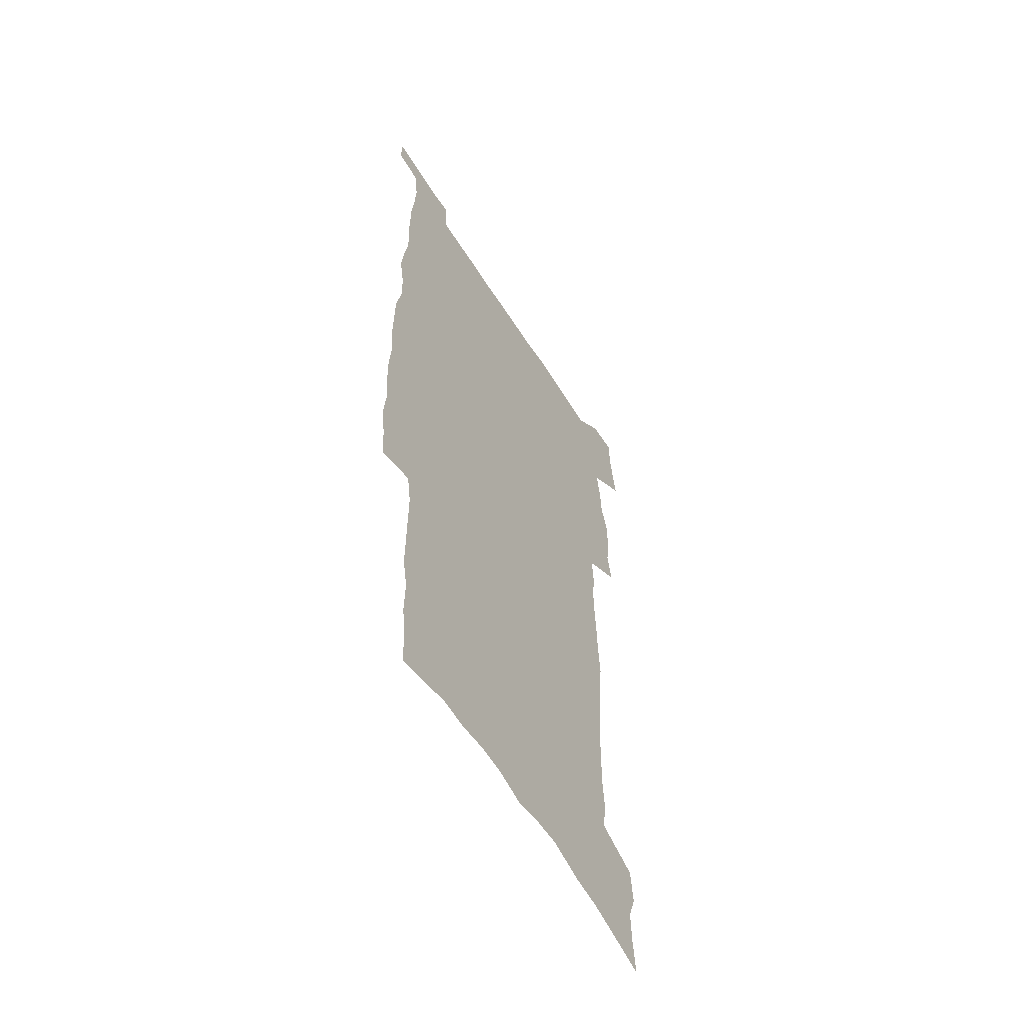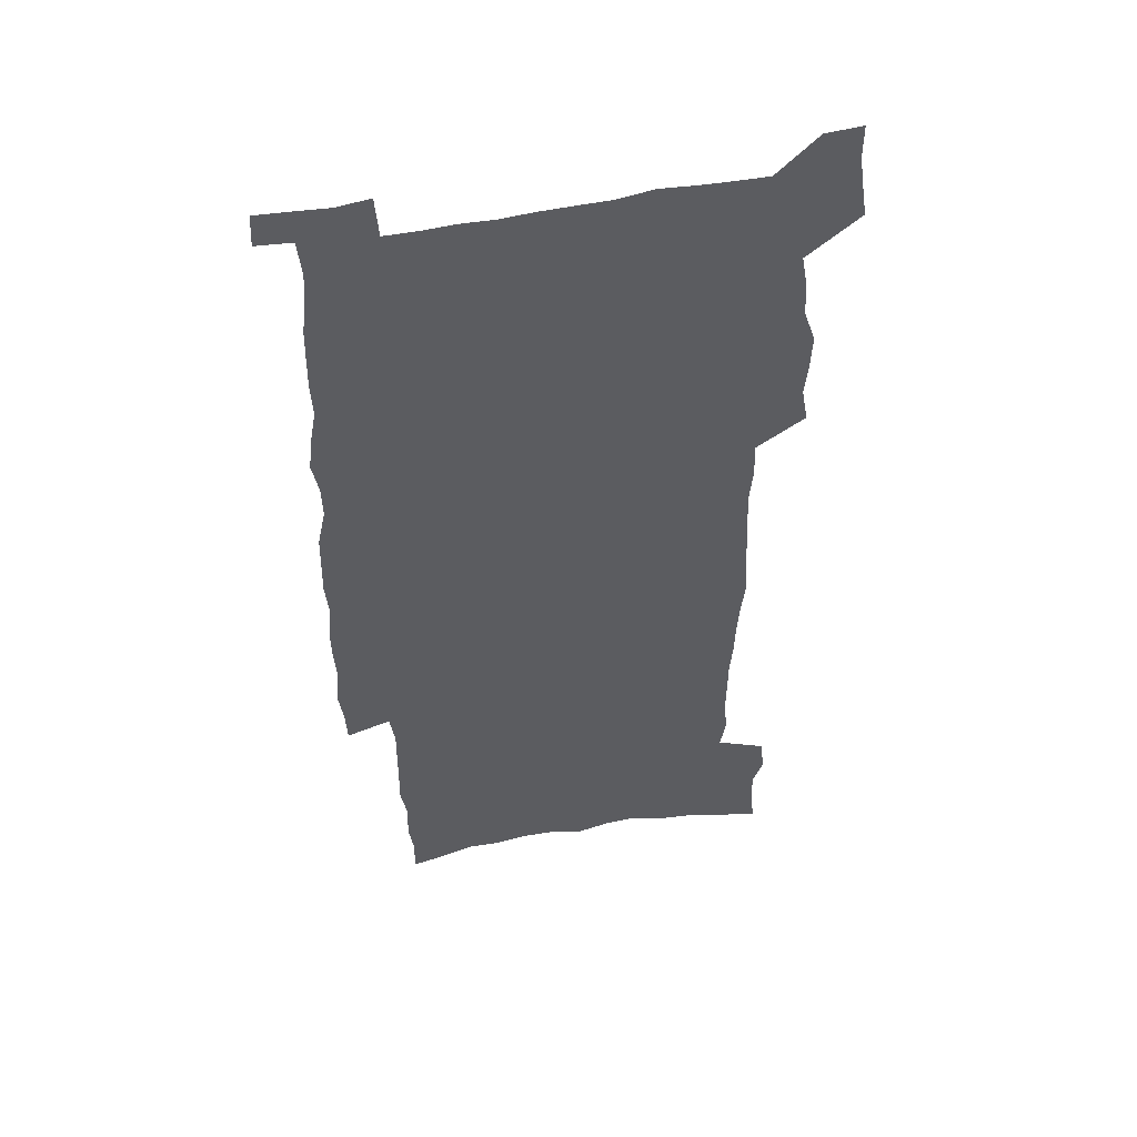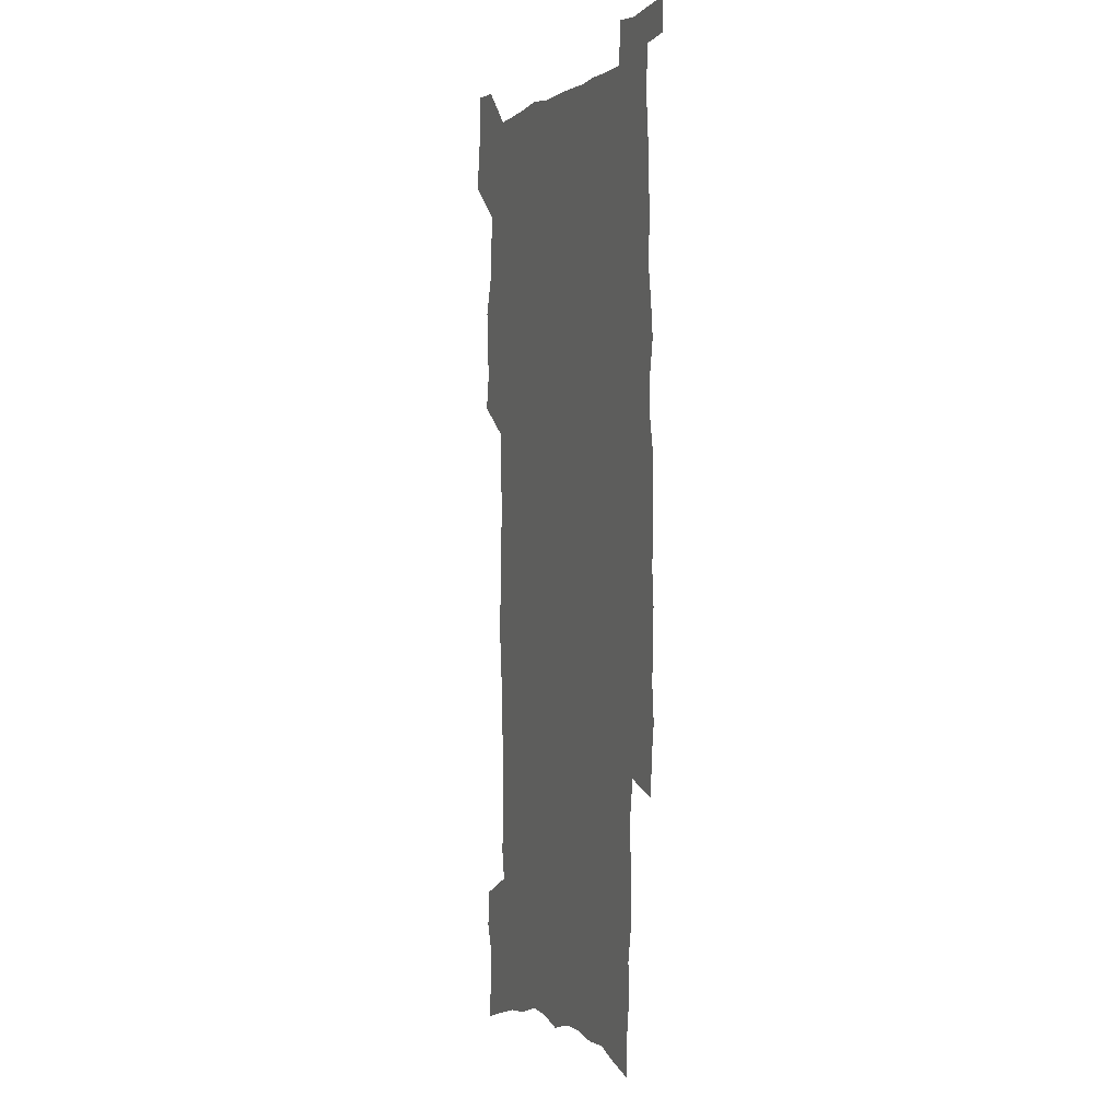
<metadata>
{"format":"obj","ext":"obj","renderer":"f3d","projection":"perspective","resolution":1024,"background":"white","views":[{"elev":-57.8,"azim":121.6,"up":"+Y"},{"elev":50.0,"azim":167.5,"up":"+Y"},{"elev":1.1,"azim":69.6,"up":"+Y"}]}
</metadata>
<code>
v 442.8 555.7 0
v 445.1 570.3 0
v 447.2 584.7 0
v 447.1 599.6 0
v 460.9 148.5 0
v 462.6 165.3 0
v 463.1 180.8 0
v 458.6 193.1 0
v 460.2 209.6 0
v 457 446.5 0
v 459.8 462.3 0
v 458.3 477.4 0
v 457.6 492.5 0
v 462.8 508.2 0
v 463.4 523 0
v 466.1 537.8 0
v 464.4 553.4 0
v 464.9 568.2 0
v 464.8 583.1 0
v 463.5 598.6 0
v 478 153.9 0
v 480.5 171.6 0
v 482.8 188.5 0
v 478.8 200.7 0
v 482.5 219.5 0
v 480.1 233.1 0
v 481.5 249.6 0
v 481.3 264.8 0
v 481.2 280.2 0
v 479.8 294.8 0
v 479.3 310 0
v 478.2 324.9 0
v 476.4 339.7 0
v 477.6 355.7 0
v 478.1 371.5 0
v 478.9 387.1 0
v 479.2 402.5 0
v 477.8 417.3 0
v 478.6 432.7 0
v 476.8 447.7 0
v 478.8 463.1 0
v 476.6 478.1 0
v 479.9 493.2 0
v 481 507.9 0
v 480.2 522.5 0
v 483.4 537 0
v 481.9 552.2 0
v 481.2 567.3 0
v 481.6 581.8 0
v 494.5 158.7 0
v 496.2 176.1 0
v 495.7 190.4 0
v 496.6 206.6 0
v 499 224.3 0
v 496.7 237.7 0
v 499.6 255.2 0
v 499.1 269.9 0
v 499.7 285.5 0
v 499.4 300.2 0
v 497.9 314.5 0
v 497 329.3 0
v 496.8 344.5 0
v 496.2 359.3 0
v 497.4 375.1 0
v 497.7 390 0
v 496.9 404.6 0
v 497 419.4 0
v 496.6 434.2 0
v 495.6 448.9 0
v 496.7 464 0
v 497.5 478.7 0
v 497.1 493.2 0
v 498.7 507.7 0
v 498.6 522.1 0
v 499.2 536.4 0
v 500.1 550.4 0
v 497.9 566.3 0
v 496.5 582.1 0
v 509 160.7 0
v 510.8 178.3 0
v 510.4 193.1 0
v 515.8 215 0
v 515.9 229.5 0
v 515.6 244 0
v 515 258.3 0
v 515.1 273.4 0
v 516.1 289.2 0
v 514.3 302.8 0
v 513.5 317.3 0
v 513.7 332.5 0
v 512 346.6 0
v 512.6 361.7 0
v 514.7 377.9 0
v 514.1 391.9 0
v 513.6 406.2 0
v 512.9 420.5 0
v 513.6 435.4 0
v 513.9 450.1 0
v 513.8 464.6 0
v 514.3 479 0
v 514.1 493.3 0
v 514 507.6 0
v 514.4 521.8 0
v 514.5 536 0
v 514.7 550.2 0
v 513.7 565.2 0
v 511.3 582.7 0
v 525.9 166.2 0
v 526.2 181.8 0
v 528.4 200.7 0
v 530.1 218 0
v 529.6 231.3 0
v 531.6 248.2 0
v 529.8 261 0
v 530.1 276 0
v 530 290.8 0
v 529.4 305.1 0
v 528.2 319 0
v 529.5 335.4 0
v 529.5 349.8 0
v 528.3 363.8 0
v 528.6 378.4 0
v 529.2 393.2 0
v 528.9 407.2 0
v 529.1 421.6 0
v 527.8 435.9 0
v 529 450.8 0
v 529.3 465.1 0
v 529.4 479.2 0
v 529.7 493.3 0
v 529.5 507.5 0
v 529.4 521.5 0
v 530.4 535.3 0
v 529.5 550.1 0
v 528.4 565.6 0
v 526 583.8 0
v 539.6 165.7 0
v 541.6 186.2 0
v 542.4 202.3 0
v 543.1 217.7 0
v 544.2 234.6 0
v 544.4 249.1 0
v 543.9 262.5 0
v 544.3 277.2 0
v 544.4 292.5 0
v 543.8 306.9 0
v 543.4 321.4 0
v 543.4 336.1 0
v 543.5 351 0
v 543.3 365.3 0
v 543.2 379.5 0
v 543.1 393.6 0
v 542.5 407.2 0
v 544.2 422.9 0
v 543.4 436.9 0
v 543.9 451.3 0
v 543.9 465.4 0
v 543 479.5 0
v 544.2 493.7 0
v 544 507.6 0
v 544.9 521.3 0
v 544.2 536.1 0
v 544 550.2 0
v 543.3 565.3 0
v 542.2 581.5 0
v 553.4 163 0
v 555.2 185.2 0
v 555.8 201.7 0
v 556.6 218.8 0
v 557.4 235.2 0
v 557.5 249.4 0
v 558.2 264.2 0
v 557.7 277.1 0
v 558.2 294.6 0
v 557.6 308 0
v 557.4 322.2 0
v 557.4 336.9 0
v 557.3 351.4 0
v 557.3 365.9 0
v 557.3 380.2 0
v 557.5 394.2 0
v 557.8 409 0
v 558 423.2 0
v 558 437.4 0
v 558.3 451.7 0
v 558.5 465.7 0
v 558.1 479.8 0
v 558.7 493.7 0
v 558.4 507.6 0
v 558.6 521.4 0
v 558.6 535.7 0
v 558.3 550.1 0
v 558 564.7 0
v 557 581.5 0
v 568.4 167.3 0
v 569.3 187.2 0
v 570 204.1 0
v 570.4 221.1 0
v 570.6 235 0
v 570.9 251 0
v 571 264.3 0
v 570.9 277.5 0
v 571.3 294.8 0
v 571.6 308.8 0
v 571.4 322.9 0
v 571.4 337.9 0
v 571.3 352.1 0
v 571.1 366.6 0
v 570.9 379.9 0
v 571.9 395.6 0
v 572 409.5 0
v 572.1 423.4 0
v 572.1 437.5 0
v 572.2 451.5 0
v 572.5 466.1 0
v 572.5 479.9 0
v 572.6 493.8 0
v 572.6 507.7 0
v 572.4 521.9 0
v 572.8 535.3 0
v 572.4 550.8 0
v 572.4 565 0
v 571.7 581.3 0
v 582.5 168.2 0
v 582.8 187.2 0
v 583.7 201.9 0
v 583.8 219.2 0
v 584 235.2 0
v 584.5 249.3 0
v 584.3 264.1 0
v 584.5 277.6 0
v 585.6 292.3 0
v 585.2 308.8 0
v 585.2 322.9 0
v 585.2 337.9 0
v 585.2 352.5 0
v 585 367.2 0
v 585.5 381.8 0
v 585.6 395.7 0
v 585.7 410.1 0
v 586.1 423.6 0
v 586.2 437.7 0
v 586.2 451.7 0
v 586.3 465.9 0
v 586.6 480 0
v 586.6 494 0
v 586.6 507.9 0
v 586.6 521.7 0
v 586.7 536.1 0
v 587 549.9 0
v 586.8 564.8 0
v 586.5 580.4 0
v 596.5 166.5 0
v 596.6 184.1 0
v 597.5 200.7 0
v 597.1 219.5 0
v 597.8 233.6 0
v 598.1 248.2 0
v 598.2 263 0
v 598.1 278.9 0
v 599.4 291.6 0
v 598.9 308.4 0
v 599 322.7 0
v 599.3 336.7 0
v 599 352.9 0
v 599 367.4 0
v 599.2 381.5 0
v 599.5 395.6 0
v 600 409.6 0
v 600 423.8 0
v 600.1 437.7 0
v 600.2 451.7 0
v 600.6 465.4 0
v 600.7 480 0
v 600.6 494.1 0
v 600.5 508 0
v 600.7 522.1 0
v 600.8 536 0
v 601.2 550.5 0
v 601.1 564.8 0
v 601 581 0
v 610.3 167.7 0
v 609.8 187 0
v 611.8 199.2 0
v 611.3 216.5 0
v 611.6 231.7 0
v 612.4 246.1 0
v 612.7 261 0
v 612.5 276.7 0
v 613 291.3 0
v 612.4 308.2 0
v 613.2 321.9 0
v 613.1 337.1 0
v 613.6 351.4 0
v 613.3 366.3 0
v 613.6 380.6 0
v 613.8 394.9 0
v 614.1 409.2 0
v 614.5 423.3 0
v 614.3 437.6 0
v 614.8 451.7 0
v 614.2 467.1 0
v 615.2 480.6 0
v 614.7 494.4 0
v 614.9 508.3 0
v 615 522.3 0
v 614.2 535.7 0
v 615.4 551 0
v 615.2 564.6 0
v 615.4 580.4 0
v 624.9 163.7 0
v 624.2 182.3 0
v 625.9 196.3 0
v 625.7 213.3 0
v 625.9 229.1 0
v 627 243.7 0
v 627.1 259.2 0
v 626.9 275.1 0
v 627.4 290.1 0
v 626.5 306.2 0
v 628.1 320.1 0
v 628.2 335 0
v 628.1 350.1 0
v 628.5 364.6 0
v 628.1 379.5 0
v 628.8 393.7 0
v 629.5 408 0
v 630 422.5 0
v 629.5 437.2 0
v 629.3 451.8 0
v 628.1 466.5 0
v 630 480.5 0
v 629.8 494.5 0
v 630.9 508.9 0
v 630.1 522.9 0
v 629.4 537 0
v 629.8 551.3 0
v 629.5 565.4 0
v 629.9 580.5 0
v 631.3 598.8 0
v 639.2 160.8 0
v 639.1 177.7 0
v 641.2 191.8 0
v 640.7 209.5 0
v 643.4 223.4 0
v 643.2 239.4 0
v 643 255.5 0
v 642.9 271.4 0
v 645.2 285.6 0
v 643.9 302.1 0
v 644.4 317.2 0
v 643.4 333 0
v 645 347.3 0
v 644.3 362.6 0
v 645.6 377 0
v 646 391.7 0
v 647 406.3 0
v 645.9 421.5 0
v 646.1 436.3 0
v 645.3 451.3 0
v 645.3 466 0
v 643.9 480.6 0
v 644.6 494.4 0
v 646.3 509.2 0
v 645.1 523.5 0
v 643.7 537.3 0
v 645.4 552 0
v 643.9 566 0
v 644.5 580.9 0
v 645.8 597.1 0
v 664.5 280.1 0
v 665.3 295.7 0
v 667.5 310.4 0
v 665.8 327 0
v 666.9 342.1 0
v 667.2 357.5 0
v 665.7 373.5 0
v 667 388.3 0
v 666.7 403.6 0
v 666.4 418.8 0
v 662.8 435.5 0
v 663.2 450.2 0
v 666 464.7 0
v 664.3 479.8 0
v 661.7 494.8 0
v 662.5 509.5 0
v 662.3 524.1 0
v 661.9 538.6 0
v 660.3 553 0
v 659.3 567.2 0
v 661 583.5 0
v 660.9 598.1 0
v 676.5 584.7 0
v 675.8 599 0
f 16 17 1
f 1 17 2
f 17 18 2
f 2 18 3
f 18 19 3
f 3 19 4
f 19 20 4
f 5 21 6
f 21 22 6
f 6 22 7
f 22 23 7
f 7 23 8
f 23 24 8
f 8 24 9
f 24 25 9
f 39 40 10
f 10 40 11
f 40 41 11
f 11 41 12
f 41 42 12
f 12 42 13
f 42 43 13
f 13 43 14
f 43 44 14
f 14 44 15
f 44 45 15
f 15 45 16
f 45 46 16
f 16 46 17
f 46 47 17
f 17 47 18
f 47 48 18
f 18 48 19
f 48 49 19
f 19 49 20
f 21 50 22
f 50 51 22
f 22 51 23
f 51 52 23
f 23 52 24
f 52 53 24
f 24 53 25
f 53 54 25
f 25 54 26
f 54 55 26
f 26 55 27
f 55 56 27
f 27 56 28
f 56 57 28
f 28 57 29
f 57 58 29
f 29 58 30
f 58 59 30
f 30 59 31
f 59 60 31
f 31 60 32
f 60 61 32
f 32 61 33
f 61 62 33
f 33 62 34
f 62 63 34
f 34 63 35
f 63 64 35
f 35 64 36
f 64 65 36
f 36 65 37
f 65 66 37
f 37 66 38
f 66 67 38
f 38 67 39
f 67 68 39
f 39 68 40
f 68 69 40
f 40 69 41
f 69 70 41
f 41 70 42
f 70 71 42
f 42 71 43
f 71 72 43
f 43 72 44
f 72 73 44
f 44 73 45
f 73 74 45
f 45 74 46
f 74 75 46
f 46 75 47
f 75 76 47
f 47 76 48
f 76 77 48
f 48 77 49
f 77 78 49
f 50 79 51
f 79 80 51
f 51 80 52
f 80 81 52
f 52 81 53
f 81 82 53
f 53 82 54
f 82 83 54
f 54 83 55
f 83 84 55
f 55 84 56
f 84 85 56
f 56 85 57
f 85 86 57
f 57 86 58
f 86 87 58
f 58 87 59
f 87 88 59
f 59 88 60
f 88 89 60
f 60 89 61
f 89 90 61
f 61 90 62
f 90 91 62
f 62 91 63
f 91 92 63
f 63 92 64
f 92 93 64
f 64 93 65
f 93 94 65
f 65 94 66
f 94 95 66
f 66 95 67
f 95 96 67
f 67 96 68
f 96 97 68
f 68 97 69
f 97 98 69
f 69 98 70
f 98 99 70
f 70 99 71
f 99 100 71
f 71 100 72
f 100 101 72
f 72 101 73
f 101 102 73
f 73 102 74
f 102 103 74
f 74 103 75
f 103 104 75
f 75 104 76
f 104 105 76
f 76 105 77
f 105 106 77
f 77 106 78
f 106 107 78
f 79 108 80
f 108 109 80
f 80 109 81
f 109 110 81
f 81 110 82
f 110 111 82
f 82 111 83
f 111 112 83
f 83 112 84
f 112 113 84
f 84 113 85
f 113 114 85
f 85 114 86
f 114 115 86
f 86 115 87
f 115 116 87
f 87 116 88
f 116 117 88
f 88 117 89
f 117 118 89
f 89 118 90
f 118 119 90
f 90 119 91
f 119 120 91
f 91 120 92
f 120 121 92
f 92 121 93
f 121 122 93
f 93 122 94
f 122 123 94
f 94 123 95
f 123 124 95
f 95 124 96
f 124 125 96
f 96 125 97
f 125 126 97
f 97 126 98
f 126 127 98
f 98 127 99
f 127 128 99
f 99 128 100
f 128 129 100
f 100 129 101
f 129 130 101
f 101 130 102
f 130 131 102
f 102 131 103
f 131 132 103
f 103 132 104
f 132 133 104
f 104 133 105
f 133 134 105
f 105 134 106
f 134 135 106
f 106 135 107
f 135 136 107
f 108 137 109
f 137 138 109
f 109 138 110
f 138 139 110
f 110 139 111
f 139 140 111
f 111 140 112
f 140 141 112
f 112 141 113
f 141 142 113
f 113 142 114
f 142 143 114
f 114 143 115
f 143 144 115
f 115 144 116
f 144 145 116
f 116 145 117
f 145 146 117
f 117 146 118
f 146 147 118
f 118 147 119
f 147 148 119
f 119 148 120
f 148 149 120
f 120 149 121
f 149 150 121
f 121 150 122
f 150 151 122
f 122 151 123
f 151 152 123
f 123 152 124
f 152 153 124
f 124 153 125
f 153 154 125
f 125 154 126
f 154 155 126
f 126 155 127
f 155 156 127
f 127 156 128
f 156 157 128
f 128 157 129
f 157 158 129
f 129 158 130
f 158 159 130
f 130 159 131
f 159 160 131
f 131 160 132
f 160 161 132
f 132 161 133
f 161 162 133
f 133 162 134
f 162 163 134
f 134 163 135
f 163 164 135
f 135 164 136
f 164 165 136
f 137 166 138
f 166 167 138
f 138 167 139
f 167 168 139
f 139 168 140
f 168 169 140
f 140 169 141
f 169 170 141
f 141 170 142
f 170 171 142
f 142 171 143
f 171 172 143
f 143 172 144
f 172 173 144
f 144 173 145
f 173 174 145
f 145 174 146
f 174 175 146
f 146 175 147
f 175 176 147
f 147 176 148
f 176 177 148
f 148 177 149
f 177 178 149
f 149 178 150
f 178 179 150
f 150 179 151
f 179 180 151
f 151 180 152
f 180 181 152
f 152 181 153
f 181 182 153
f 153 182 154
f 182 183 154
f 154 183 155
f 183 184 155
f 155 184 156
f 184 185 156
f 156 185 157
f 185 186 157
f 157 186 158
f 186 187 158
f 158 187 159
f 187 188 159
f 159 188 160
f 188 189 160
f 160 189 161
f 189 190 161
f 161 190 162
f 190 191 162
f 162 191 163
f 191 192 163
f 163 192 164
f 192 193 164
f 164 193 165
f 193 194 165
f 166 195 167
f 195 196 167
f 167 196 168
f 196 197 168
f 168 197 169
f 197 198 169
f 169 198 170
f 198 199 170
f 170 199 171
f 199 200 171
f 171 200 172
f 200 201 172
f 172 201 173
f 201 202 173
f 173 202 174
f 202 203 174
f 174 203 175
f 203 204 175
f 175 204 176
f 204 205 176
f 176 205 177
f 205 206 177
f 177 206 178
f 206 207 178
f 178 207 179
f 207 208 179
f 179 208 180
f 208 209 180
f 180 209 181
f 209 210 181
f 181 210 182
f 210 211 182
f 182 211 183
f 211 212 183
f 183 212 184
f 212 213 184
f 184 213 185
f 213 214 185
f 185 214 186
f 214 215 186
f 186 215 187
f 215 216 187
f 187 216 188
f 216 217 188
f 188 217 189
f 217 218 189
f 189 218 190
f 218 219 190
f 190 219 191
f 219 220 191
f 191 220 192
f 220 221 192
f 192 221 193
f 221 222 193
f 193 222 194
f 222 223 194
f 195 224 196
f 224 225 196
f 196 225 197
f 225 226 197
f 197 226 198
f 226 227 198
f 198 227 199
f 227 228 199
f 199 228 200
f 228 229 200
f 200 229 201
f 229 230 201
f 201 230 202
f 230 231 202
f 202 231 203
f 231 232 203
f 203 232 204
f 232 233 204
f 204 233 205
f 233 234 205
f 205 234 206
f 234 235 206
f 206 235 207
f 235 236 207
f 207 236 208
f 236 237 208
f 208 237 209
f 237 238 209
f 209 238 210
f 238 239 210
f 210 239 211
f 239 240 211
f 211 240 212
f 240 241 212
f 212 241 213
f 241 242 213
f 213 242 214
f 242 243 214
f 214 243 215
f 243 244 215
f 215 244 216
f 244 245 216
f 216 245 217
f 245 246 217
f 217 246 218
f 246 247 218
f 218 247 219
f 247 248 219
f 219 248 220
f 248 249 220
f 220 249 221
f 249 250 221
f 221 250 222
f 250 251 222
f 222 251 223
f 251 252 223
f 224 253 225
f 253 254 225
f 225 254 226
f 254 255 226
f 226 255 227
f 255 256 227
f 227 256 228
f 256 257 228
f 228 257 229
f 257 258 229
f 229 258 230
f 258 259 230
f 230 259 231
f 259 260 231
f 231 260 232
f 260 261 232
f 232 261 233
f 261 262 233
f 233 262 234
f 262 263 234
f 234 263 235
f 263 264 235
f 235 264 236
f 264 265 236
f 236 265 237
f 265 266 237
f 237 266 238
f 266 267 238
f 238 267 239
f 267 268 239
f 239 268 240
f 268 269 240
f 240 269 241
f 269 270 241
f 241 270 242
f 270 271 242
f 242 271 243
f 271 272 243
f 243 272 244
f 272 273 244
f 244 273 245
f 273 274 245
f 245 274 246
f 274 275 246
f 246 275 247
f 275 276 247
f 247 276 248
f 276 277 248
f 248 277 249
f 277 278 249
f 249 278 250
f 278 279 250
f 250 279 251
f 279 280 251
f 251 280 252
f 280 281 252
f 253 282 254
f 282 283 254
f 254 283 255
f 283 284 255
f 255 284 256
f 284 285 256
f 256 285 257
f 285 286 257
f 257 286 258
f 286 287 258
f 258 287 259
f 287 288 259
f 259 288 260
f 288 289 260
f 260 289 261
f 289 290 261
f 261 290 262
f 290 291 262
f 262 291 263
f 291 292 263
f 263 292 264
f 292 293 264
f 264 293 265
f 293 294 265
f 265 294 266
f 294 295 266
f 266 295 267
f 295 296 267
f 267 296 268
f 296 297 268
f 268 297 269
f 297 298 269
f 269 298 270
f 298 299 270
f 270 299 271
f 299 300 271
f 271 300 272
f 300 301 272
f 272 301 273
f 301 302 273
f 273 302 274
f 302 303 274
f 274 303 275
f 303 304 275
f 275 304 276
f 304 305 276
f 276 305 277
f 305 306 277
f 277 306 278
f 306 307 278
f 278 307 279
f 307 308 279
f 279 308 280
f 308 309 280
f 280 309 281
f 309 310 281
f 282 311 283
f 311 312 283
f 283 312 284
f 312 313 284
f 284 313 285
f 313 314 285
f 285 314 286
f 314 315 286
f 286 315 287
f 315 316 287
f 287 316 288
f 316 317 288
f 288 317 289
f 317 318 289
f 289 318 290
f 318 319 290
f 290 319 291
f 319 320 291
f 291 320 292
f 320 321 292
f 292 321 293
f 321 322 293
f 293 322 294
f 322 323 294
f 294 323 295
f 323 324 295
f 295 324 296
f 324 325 296
f 296 325 297
f 325 326 297
f 297 326 298
f 326 327 298
f 298 327 299
f 327 328 299
f 299 328 300
f 328 329 300
f 300 329 301
f 329 330 301
f 301 330 302
f 330 331 302
f 302 331 303
f 331 332 303
f 303 332 304
f 332 333 304
f 304 333 305
f 333 334 305
f 305 334 306
f 334 335 306
f 306 335 307
f 335 336 307
f 307 336 308
f 336 337 308
f 308 337 309
f 337 338 309
f 309 338 310
f 338 339 310
f 311 341 312
f 341 342 312
f 312 342 313
f 342 343 313
f 313 343 314
f 343 344 314
f 314 344 315
f 344 345 315
f 315 345 316
f 345 346 316
f 316 346 317
f 346 347 317
f 317 347 318
f 347 348 318
f 318 348 319
f 348 349 319
f 319 349 320
f 349 350 320
f 320 350 321
f 350 351 321
f 321 351 322
f 351 352 322
f 322 352 323
f 352 353 323
f 323 353 324
f 353 354 324
f 324 354 325
f 354 355 325
f 325 355 326
f 355 356 326
f 326 356 327
f 356 357 327
f 327 357 328
f 357 358 328
f 328 358 329
f 358 359 329
f 329 359 330
f 359 360 330
f 330 360 331
f 360 361 331
f 331 361 332
f 361 362 332
f 332 362 333
f 362 363 333
f 333 363 334
f 363 364 334
f 334 364 335
f 364 365 335
f 335 365 336
f 365 366 336
f 336 366 337
f 366 367 337
f 337 367 338
f 367 368 338
f 338 368 339
f 368 369 339
f 339 369 340
f 369 370 340
f 349 371 350
f 371 372 350
f 350 372 351
f 372 373 351
f 351 373 352
f 373 374 352
f 352 374 353
f 374 375 353
f 353 375 354
f 375 376 354
f 354 376 355
f 376 377 355
f 355 377 356
f 377 378 356
f 356 378 357
f 378 379 357
f 357 379 358
f 379 380 358
f 358 380 359
f 380 381 359
f 359 381 360
f 381 382 360
f 360 382 361
f 382 383 361
f 361 383 362
f 383 384 362
f 362 384 363
f 384 385 363
f 363 385 364
f 385 386 364
f 364 386 365
f 386 387 365
f 365 387 366
f 387 388 366
f 366 388 367
f 388 389 367
f 367 389 368
f 389 390 368
f 368 390 369
f 390 391 369
f 369 391 370
f 391 392 370
f 391 393 392
f 393 394 392

</code>
